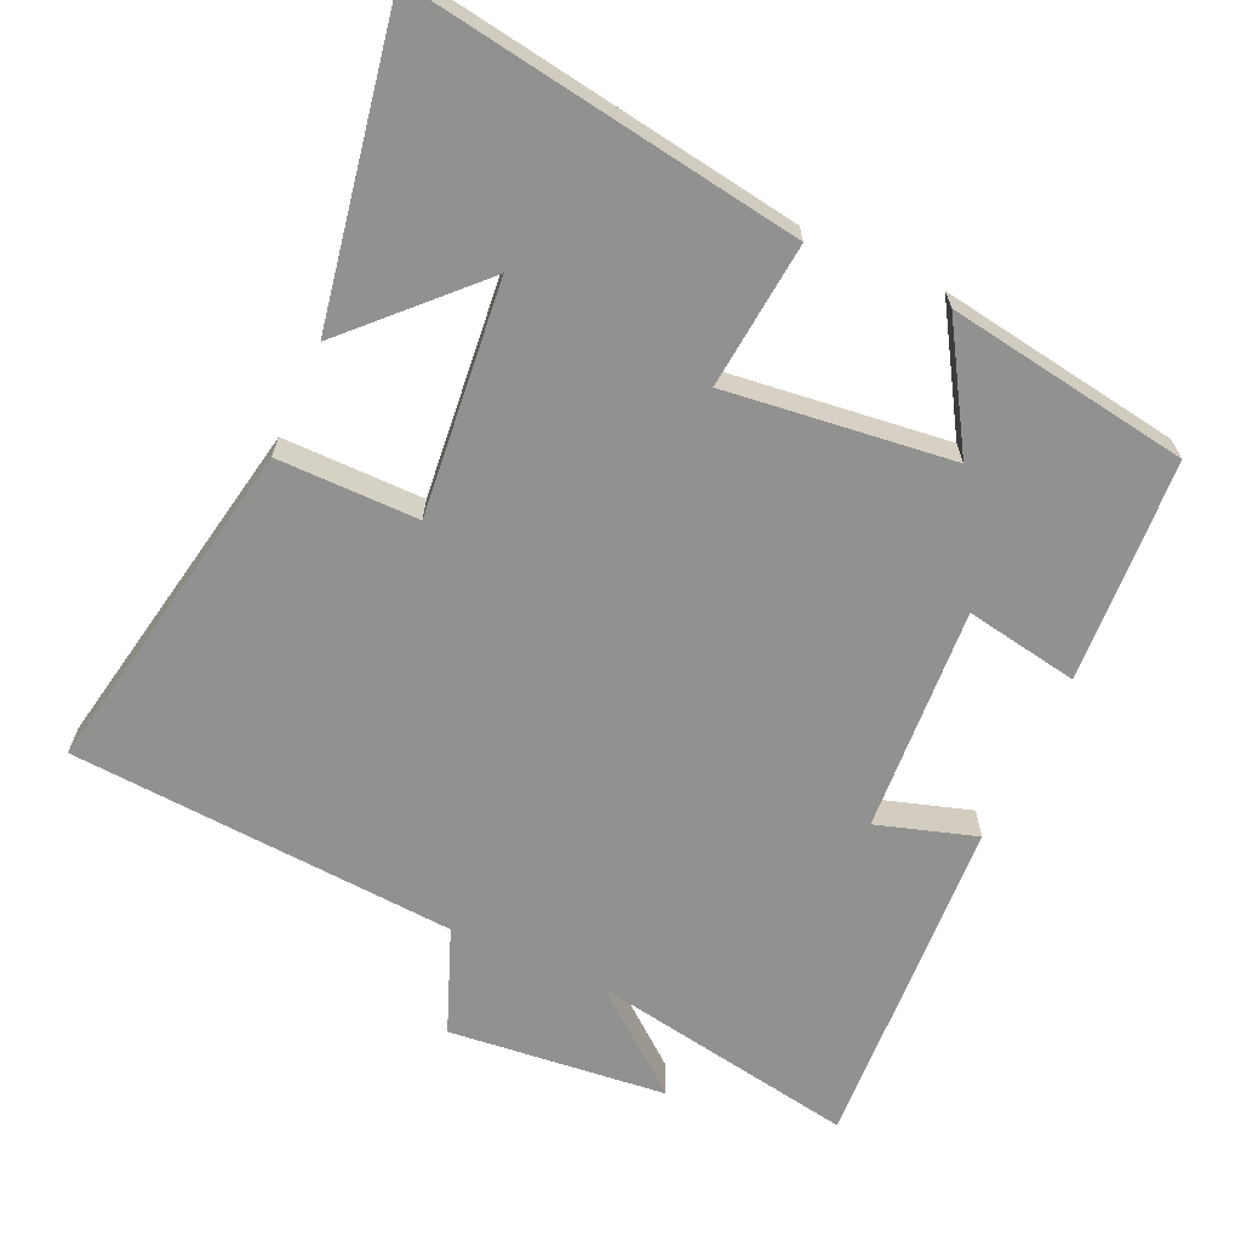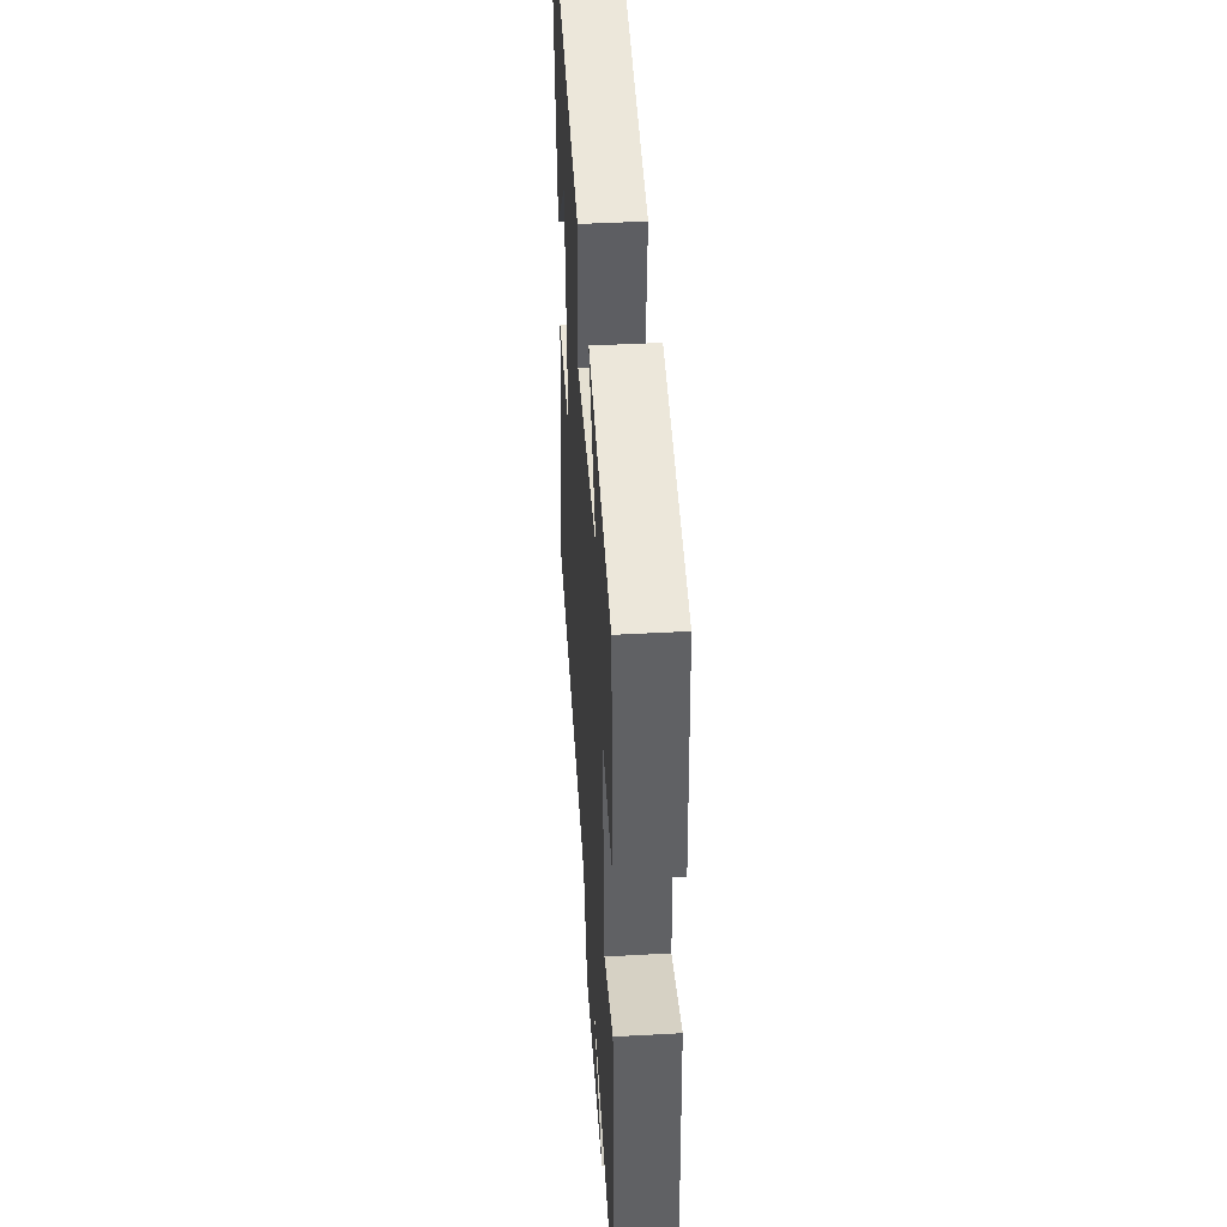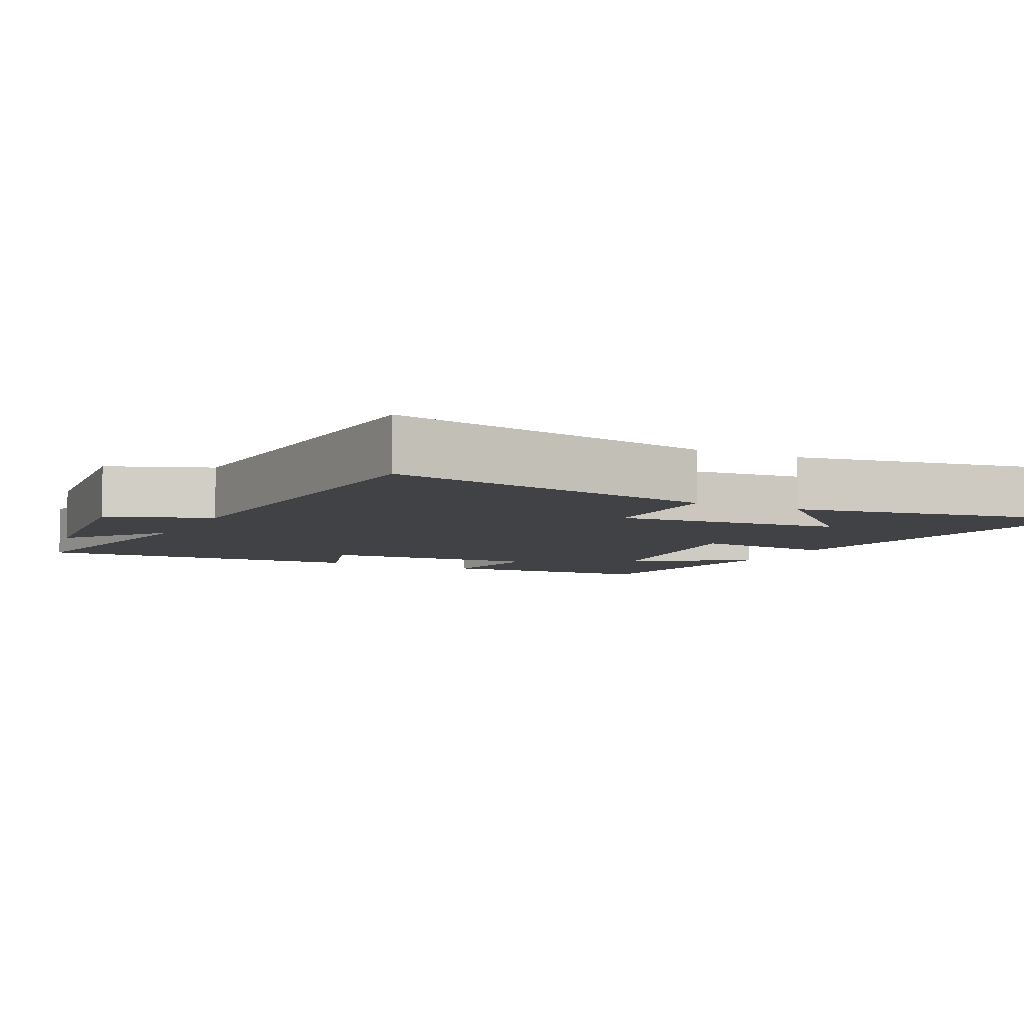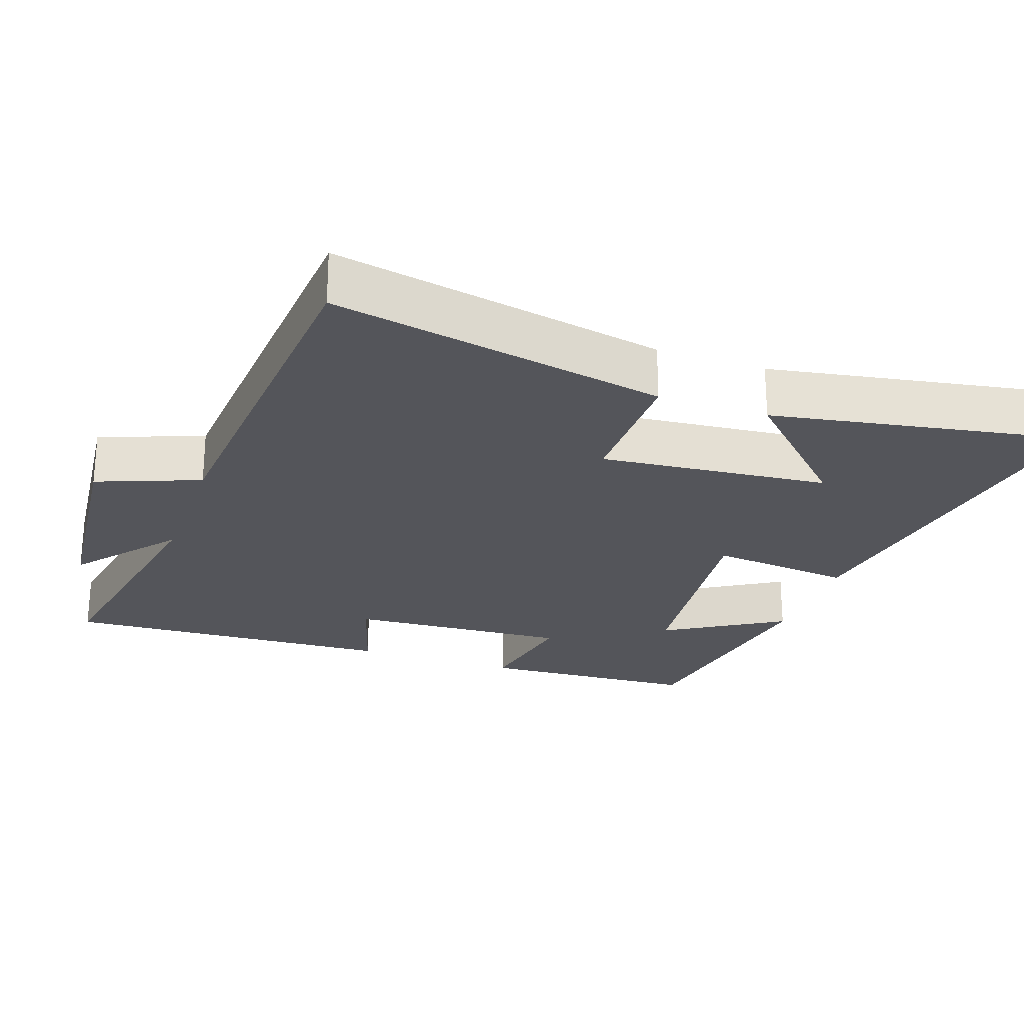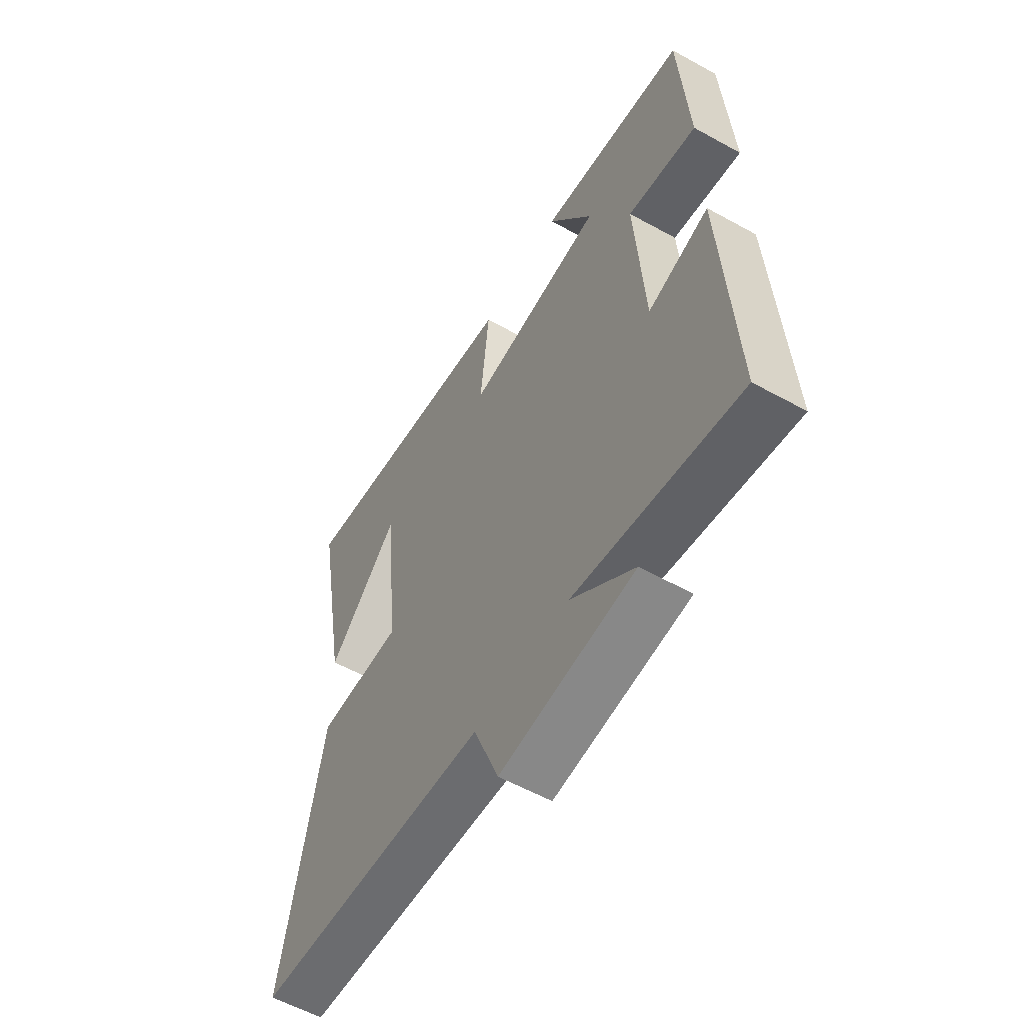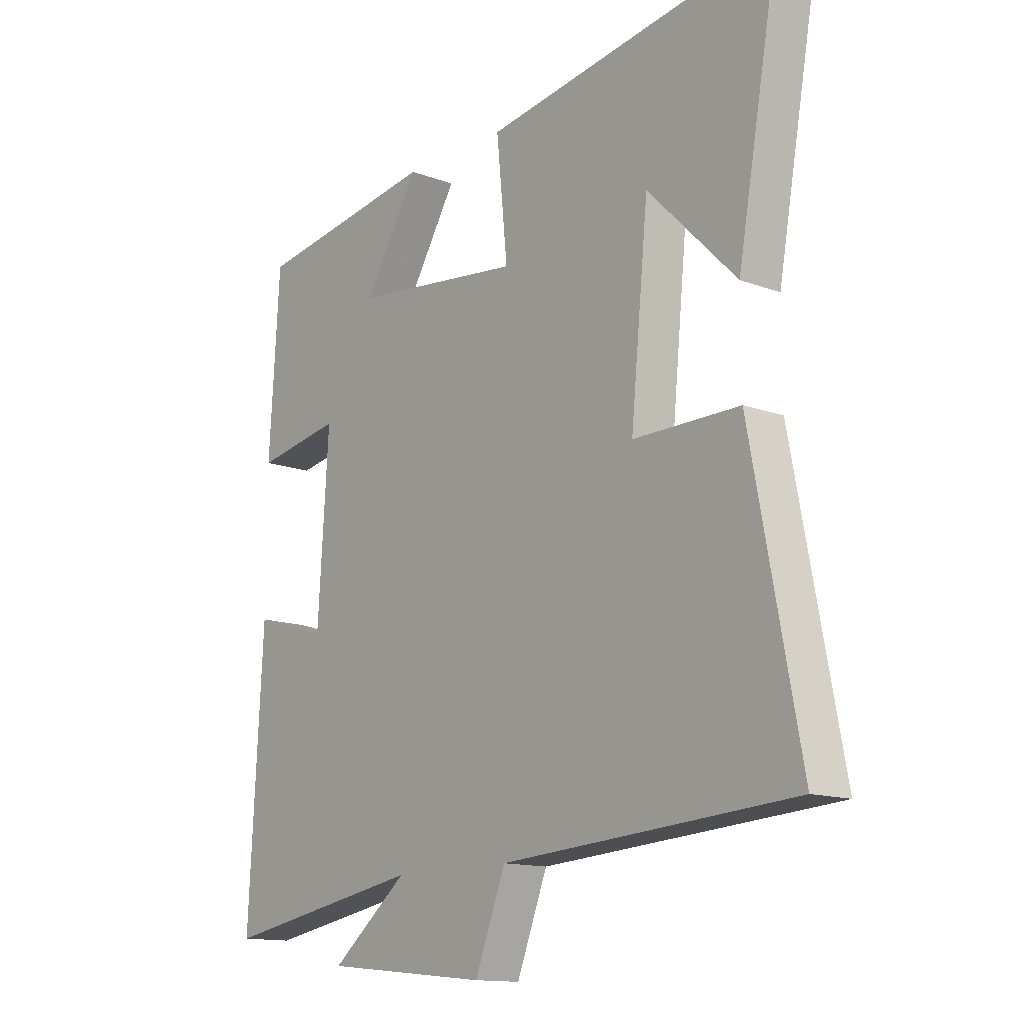
<metadata>
{"format":"obj","ext":"obj","renderer":"f3d","projection":"perspective","resolution":1024,"background":"white","views":[{"elev":-66.0,"azim":-24.3,"up":"+Y"},{"elev":44.4,"azim":86.3,"up":"+Z"},{"elev":-6.6,"azim":-116.3,"up":"+Y"},{"elev":-25.0,"azim":-109.4,"up":"+Y"},{"elev":-57.5,"azim":60.1,"up":"+Z"},{"elev":-13.7,"azim":-129.8,"up":"+Z"}]}
</metadata>
<code>
v 0.481 0.07 0.447
v 0.5 0.07 0.14
v 0.344 0.07 0.168
v 0.364 0.07 -0.142
v 0.5 0.07 -0.1
v 0.526 0.07 -0.566
v 0.158 0.07 -0.5
v 0.298 0.07 -0.614
v -0.002 0.07 -0.644
v -0.058 0.07 -0.5
v -0.589 0.07 -0.462
v -0.5 0.07 0.007
v -0.307 0.07 0.006
v -0.339 0.07 0.326
v -0.5 0.07 0.163
v -0.576 0.07 0.584
v -0.042 0.07 0.5
v -0.062 0.07 0.3
v 0.248 0.07 0.336
v 0.148 0.07 0.5
v 0.481 0 0.447
v 0.5 0 0.14
v 0.344 0 0.168
v 0.364 0 -0.142
v 0.5 0 -0.1
v 0.526 0 -0.566
v 0.158 0 -0.5
v 0.298 0 -0.614
v -0.002 0 -0.644
v -0.058 0 -0.5
v -0.589 0 -0.462
v -0.5 0 0.007
v -0.307 0 0.006
v -0.339 0 0.326
v -0.5 0 0.163
v -0.576 0 0.584
v -0.042 0 0.5
v -0.062 0 0.3
v 0.248 0 0.336
v 0.148 0 0.5
f 19 20 1 2
f 18 19 2 3
f 16 17 18
f 14 15 16
f 14 16 18
f 18 3 4
f 14 18 4
f 13 14 4
f 12 13 4
f 11 12 4
f 10 11 4
f 7 8 9 10
f 4 5 6 7
f 4 7 10
f 22 21 40 39
f 23 22 39 38
f 38 37 36
f 36 35 34
f 38 36 34
f 24 23 38
f 24 38 34
f 24 34 33
f 24 33 32
f 24 32 31
f 24 31 30
f 30 29 28 27
f 27 26 25 24
f 30 27 24
f 1 21 22 2
f 2 22 23 3
f 3 23 24 4
f 4 24 25 5
f 5 25 26 6
f 6 26 27 7
f 7 27 28 8
f 8 28 29 9
f 9 29 30 10
f 10 30 31 11
f 11 31 32 12
f 12 32 33 13
f 13 33 34 14
f 14 34 35 15
f 15 35 36 16
f 16 36 37 17
f 17 37 38 18
f 18 38 39 19
f 19 39 40 20
f 20 40 21 1

</code>
